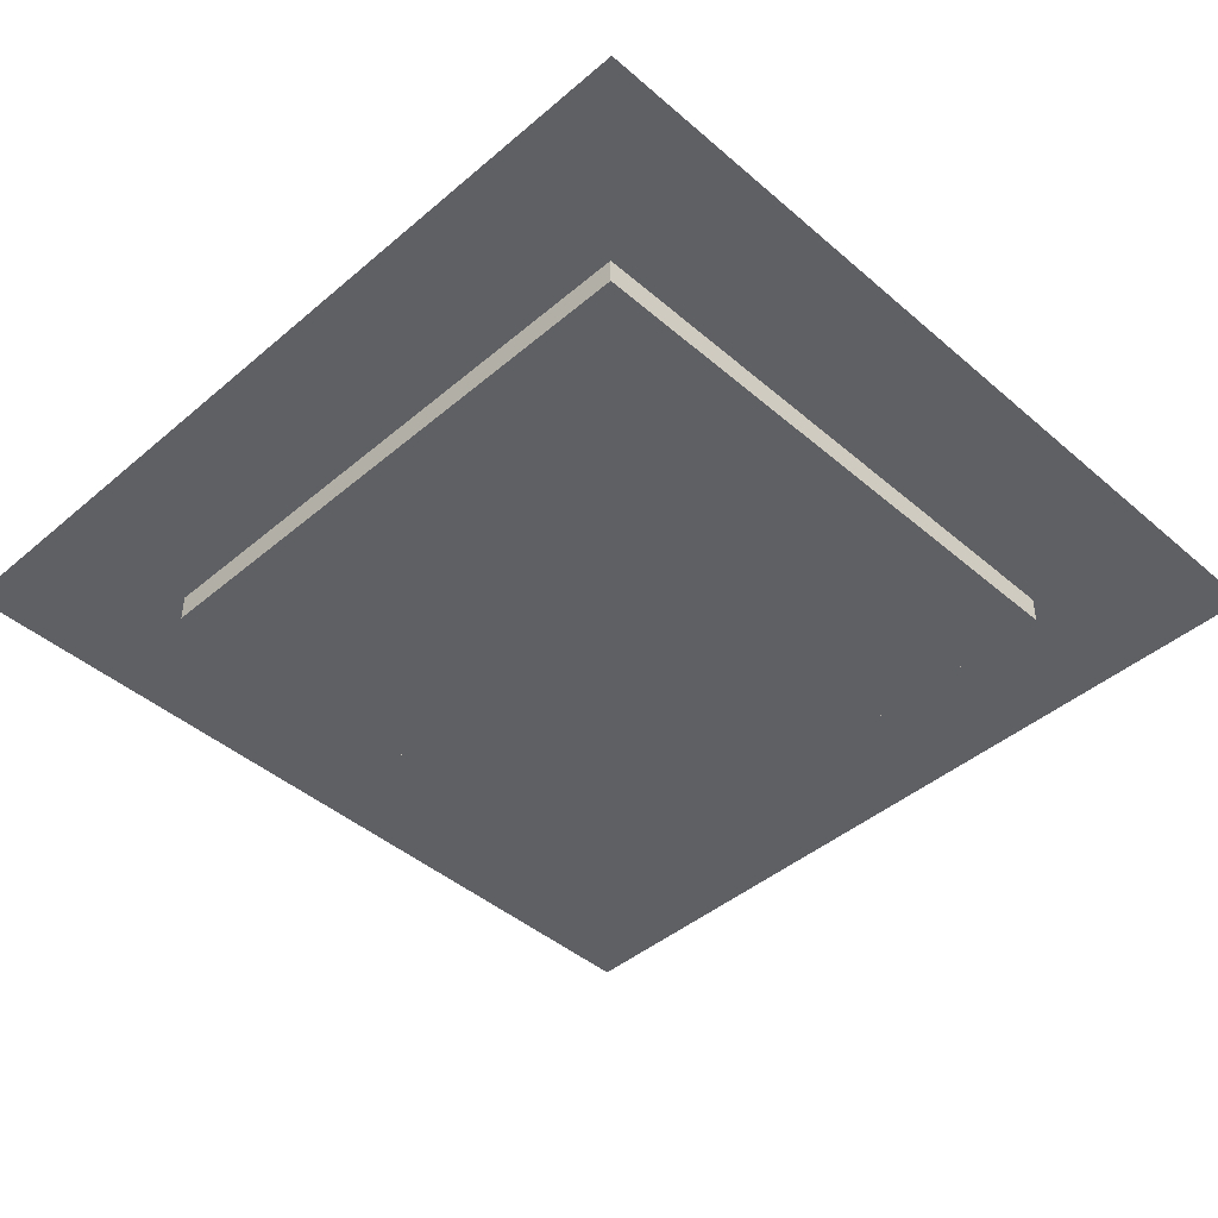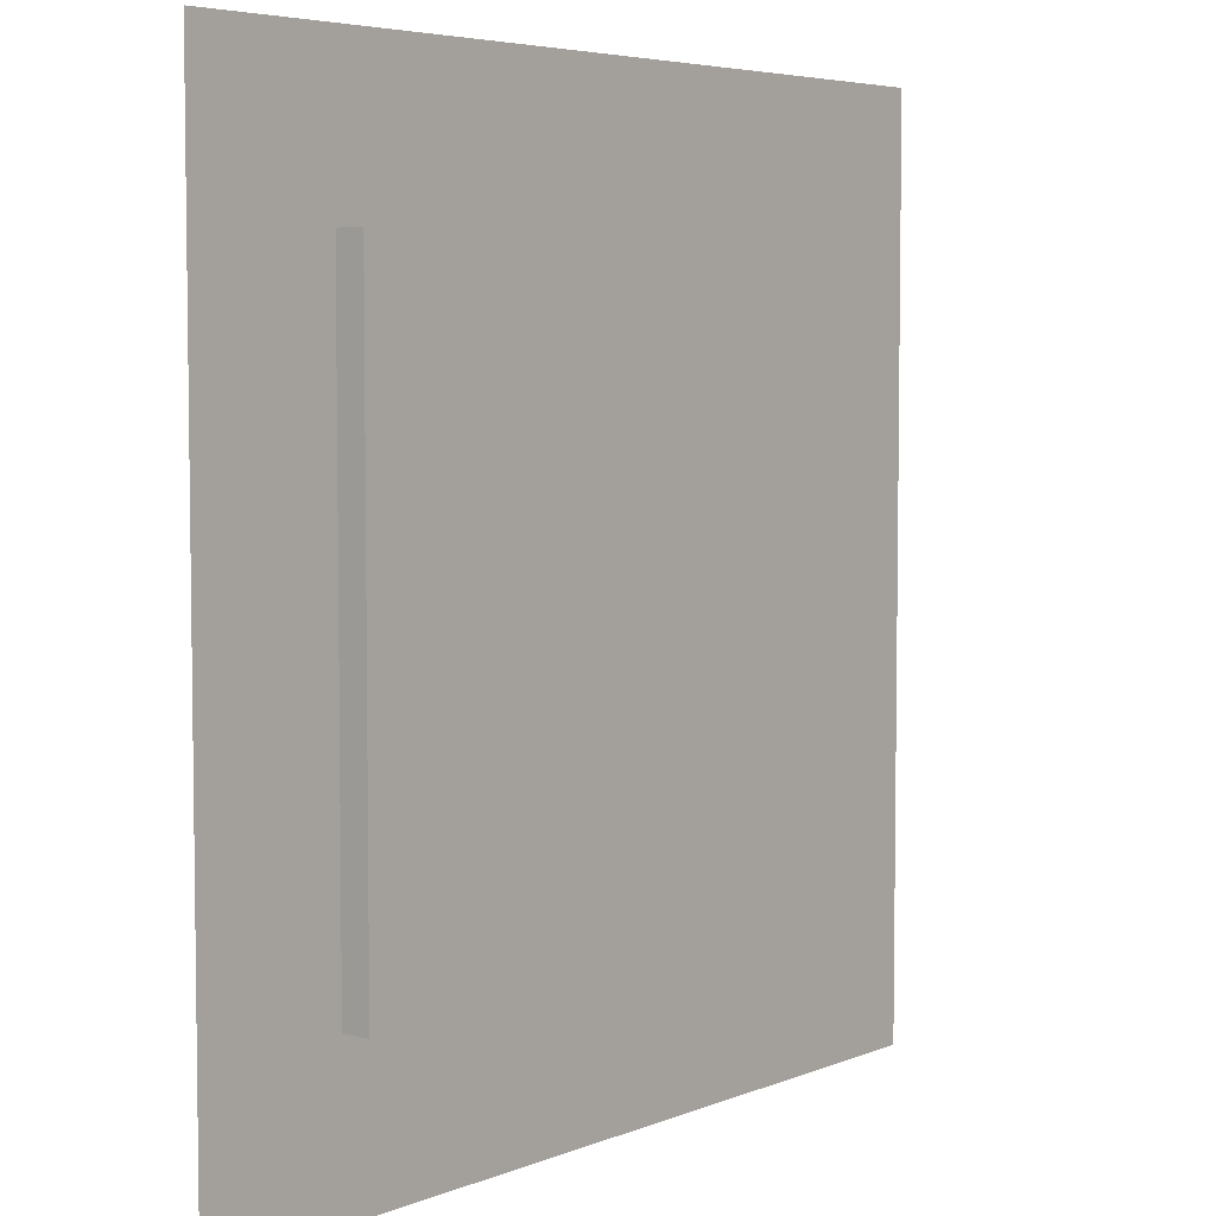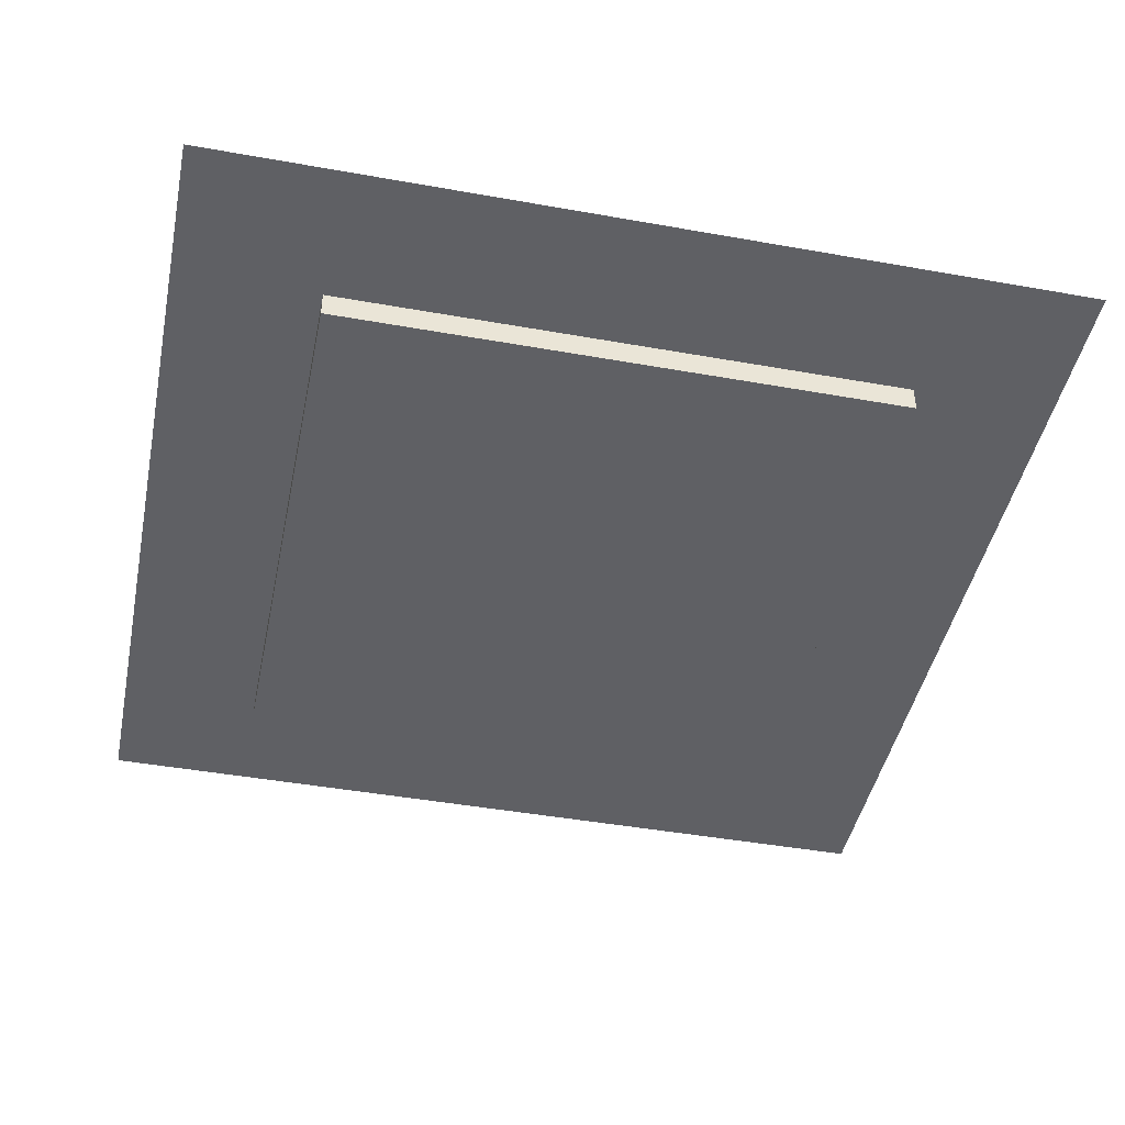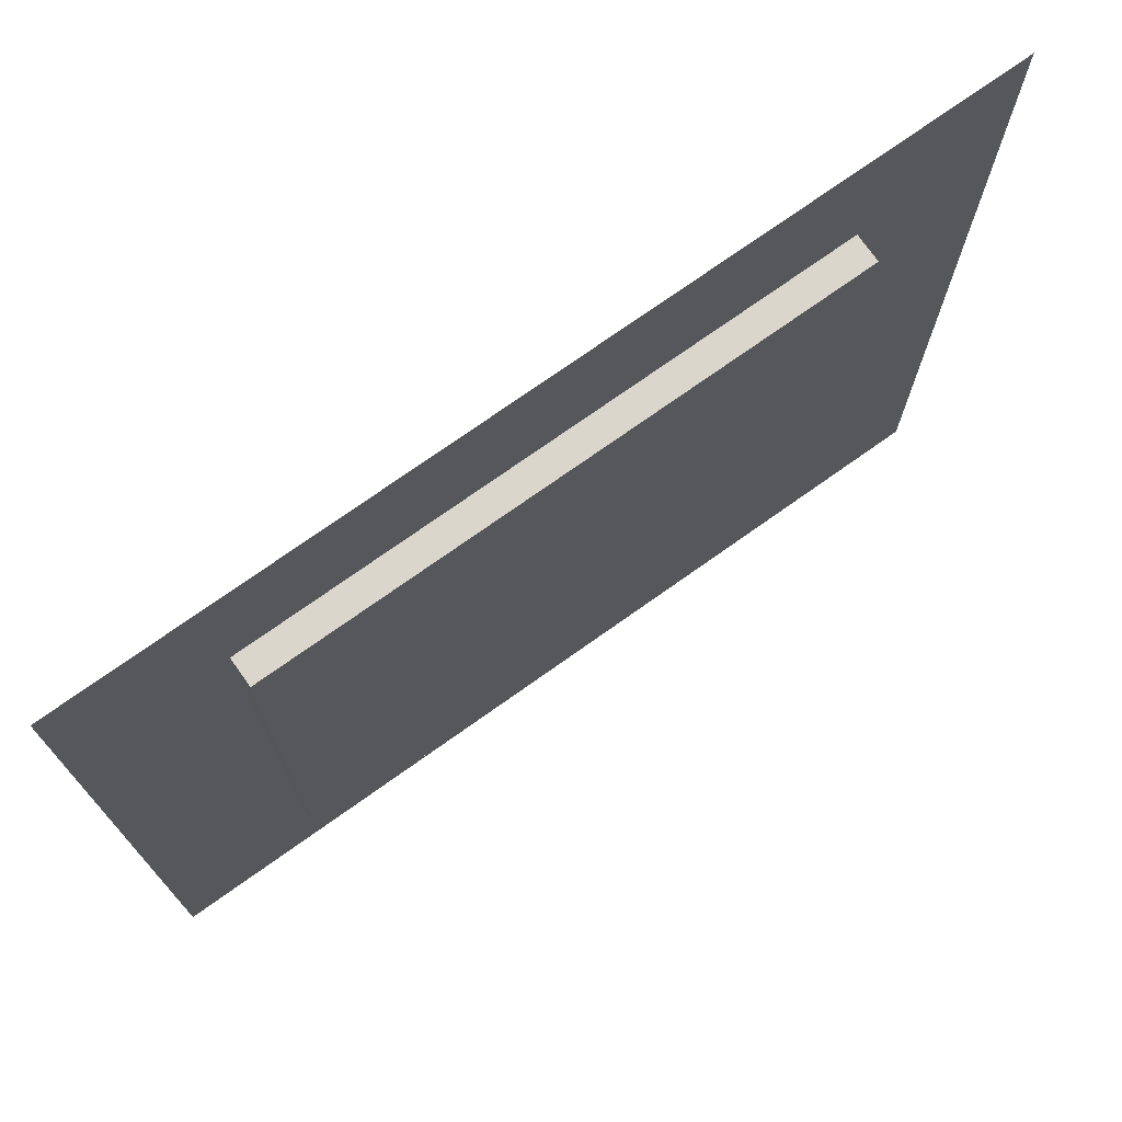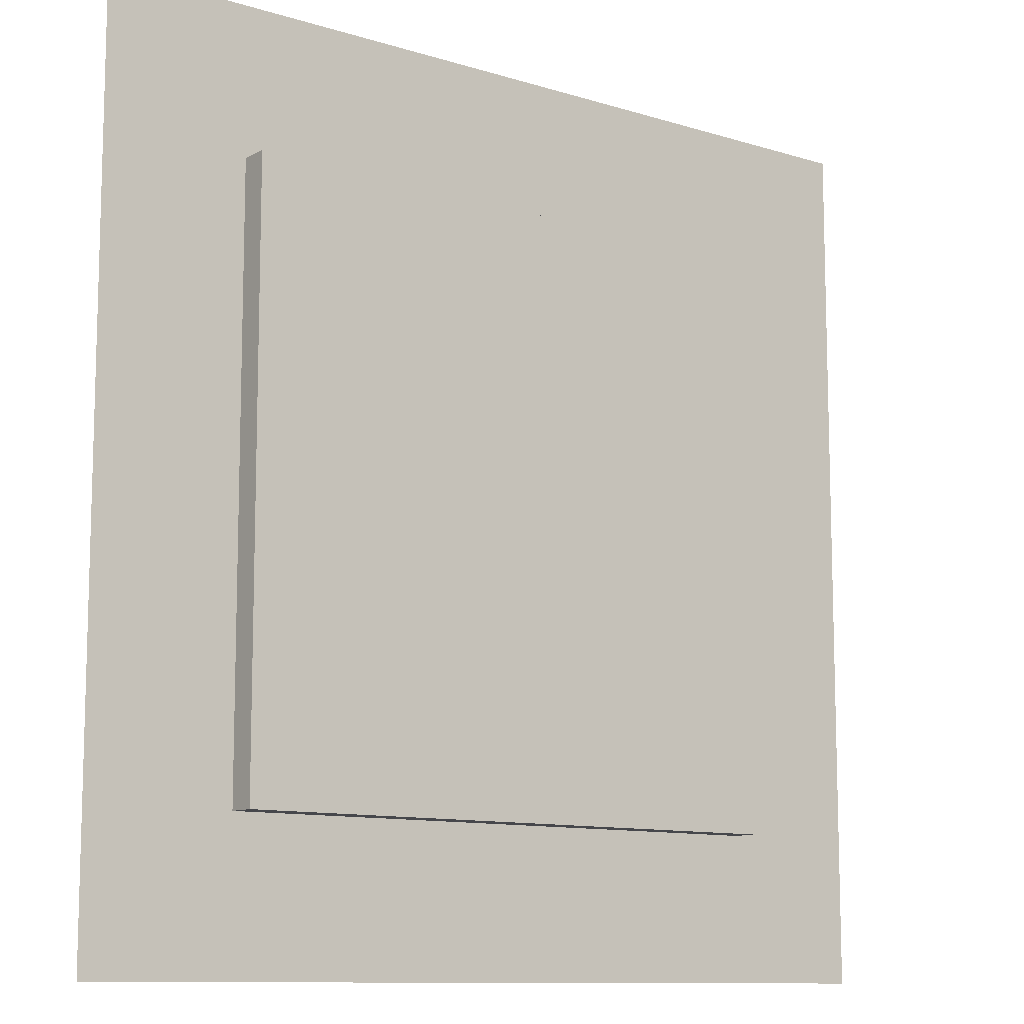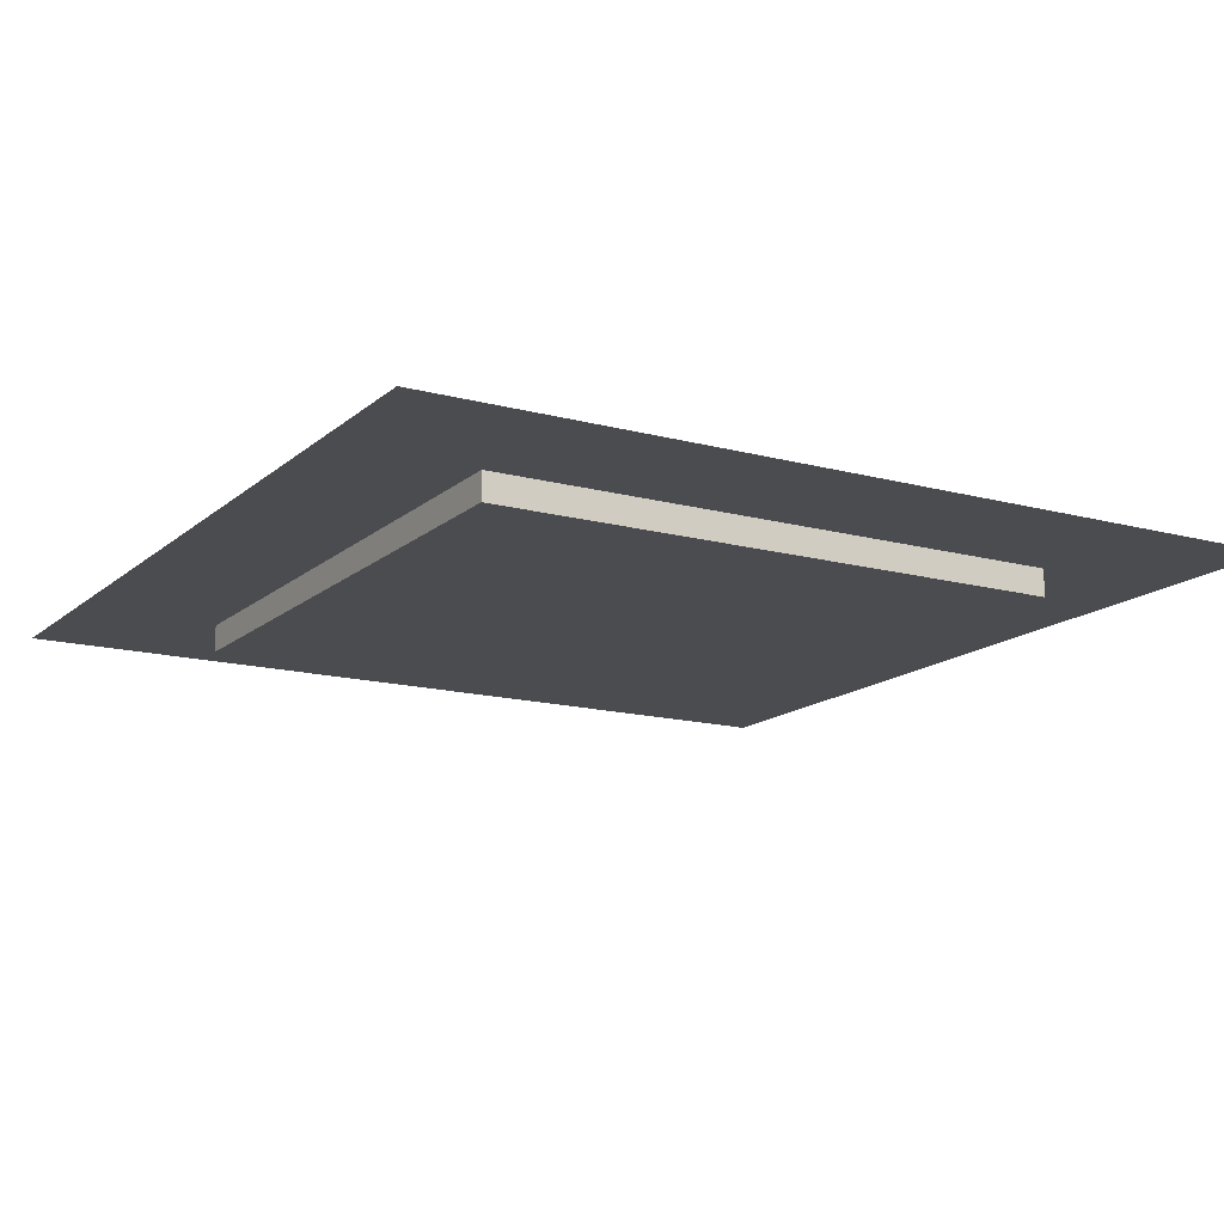
<metadata>
{"format":"obj","ext":"obj","renderer":"f3d","projection":"perspective","resolution":1024,"background":"white","views":[{"elev":-44.1,"azim":-45.2,"up":"+Y"},{"elev":5.2,"azim":-51.1,"up":"+Z"},{"elev":-44.9,"azim":168.3,"up":"+Y"},{"elev":74.1,"azim":-35.4,"up":"+Z"},{"elev":-10.7,"azim":-37.8,"up":"+Z"},{"elev":-14.8,"azim":-30.2,"up":"+Y"}]}
</metadata>
<code>
o Cube.004_Cube.008
v -4 0 0
v 0 0 0
v -4 0 -4
v 0 0 -4
v -3.339 0 -3.339
v -3.339 0 -0.661
v -0.661 0 -0.661
v -0.661 0 -3.339
v -0.661 0 -2
v -3.339 0 -2
v 0 0 -2
v -4 0 -2
v -3.469 0 -3.469
v -0.5305 0 -3.469
v -0.5305 0 -2
v -0.5305 0 -0.5305
v -3.469 0 -2
v -3.469 0 -0.5305
v -3.339 -0.1263 -2
v -0.661 -0.1263 -2
v -3.339 -0.1263 -3.339
v -0.661 -0.1263 -3.339
v -0.661 -0.1263 -0.661
v -3.339 -0.1263 -0.661
f 10 5 21 19
f 18 16 2 1
f 14 13 3 4
f 15 14 4 11
f 17 18 1 12
f 13 17 12 3
f 16 15 11 2
f 8 9 20 22
f 8 5 13 14
f 7 9 15 16
f 5 10 17 13
f 6 7 16 18
f 9 8 14 15
f 10 6 18 17
f 20 19 21 22
f 23 24 19 20
f 5 8 22 21
f 6 10 19 24
f 7 6 24 23
f 9 7 23 20

</code>
